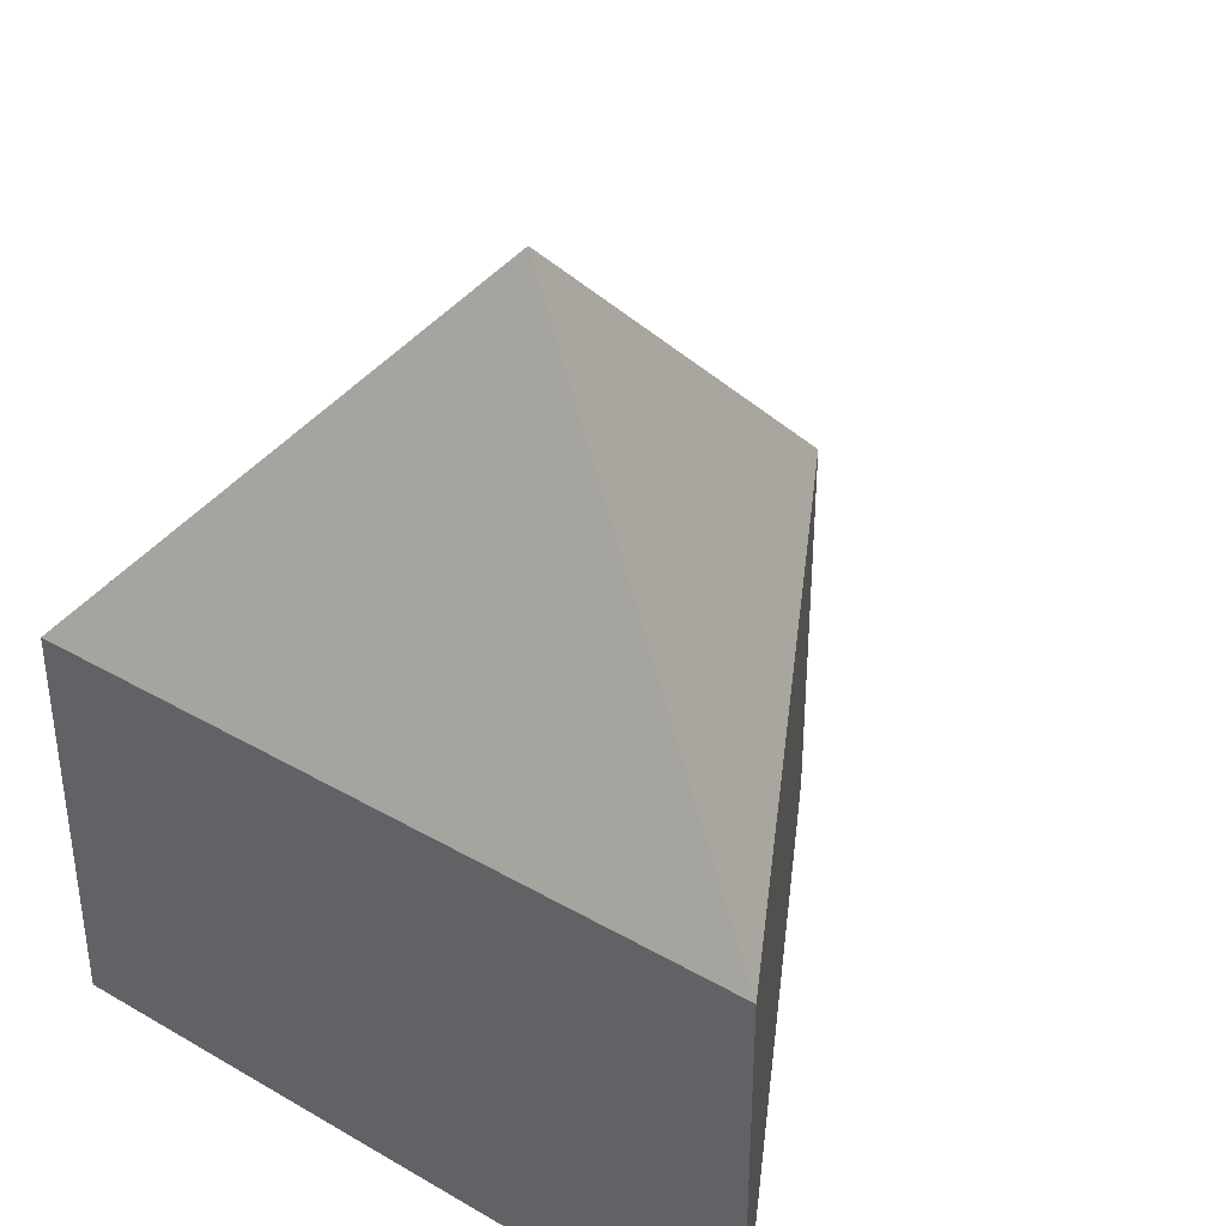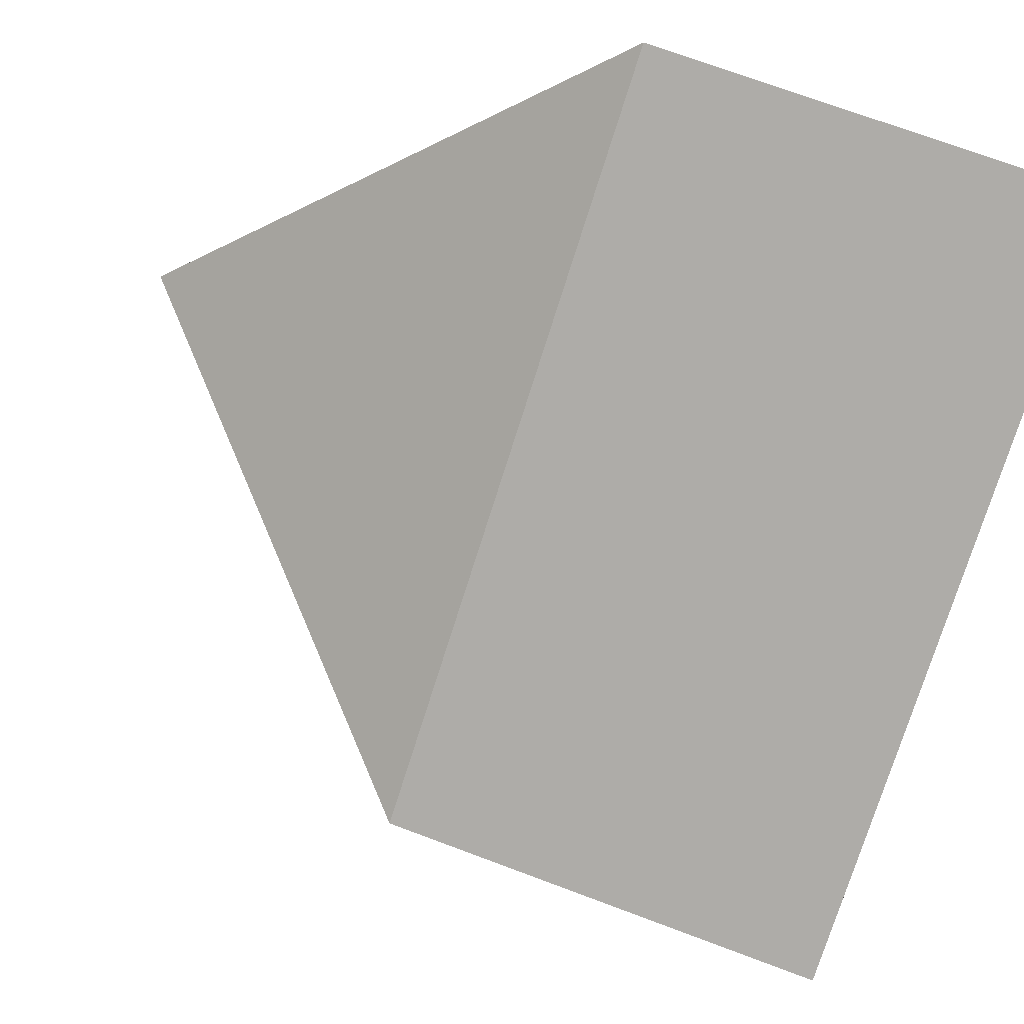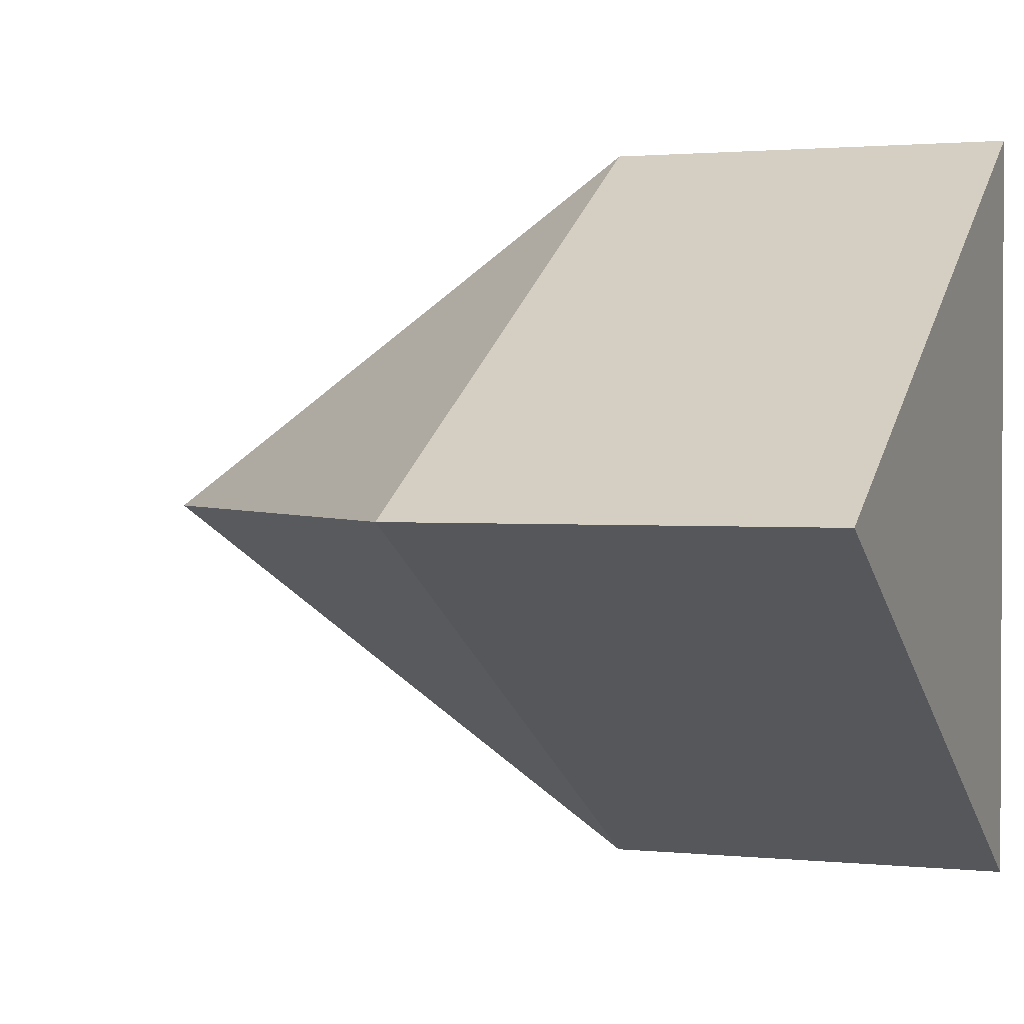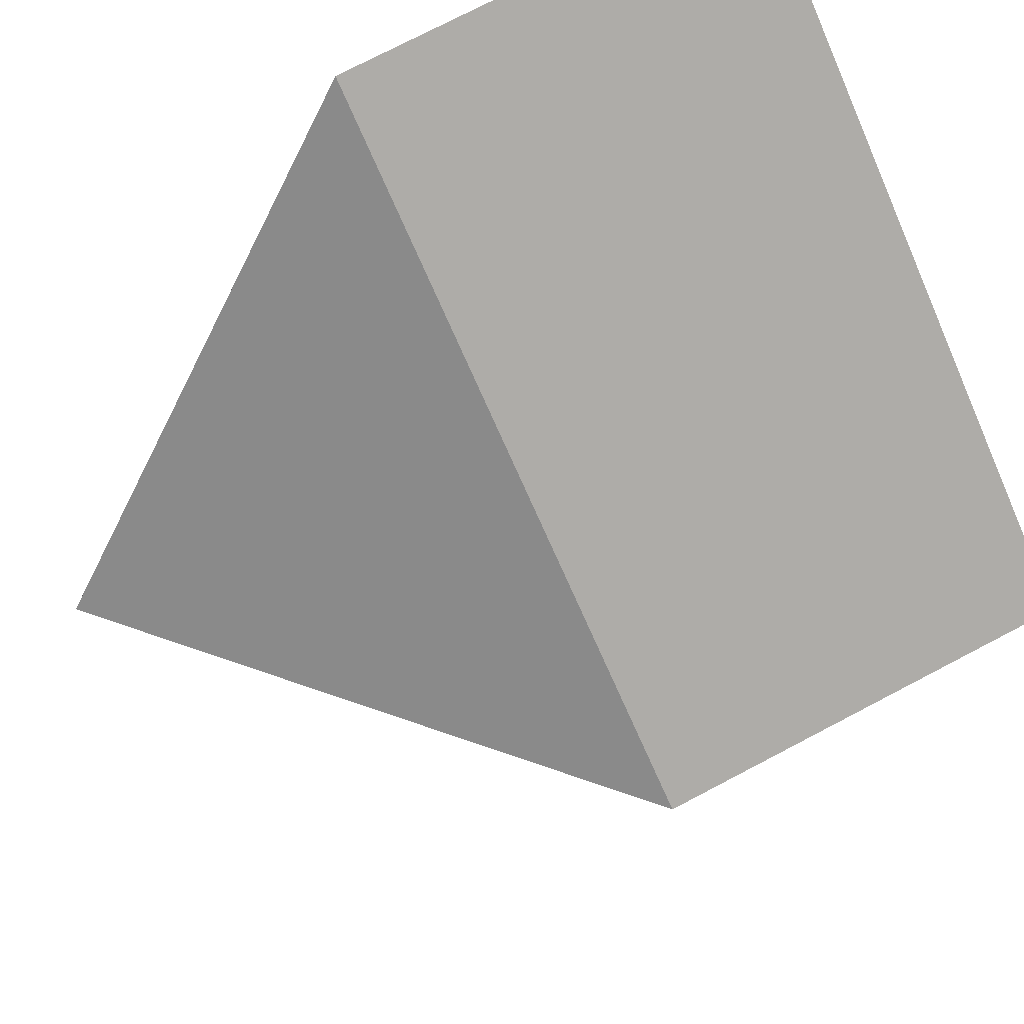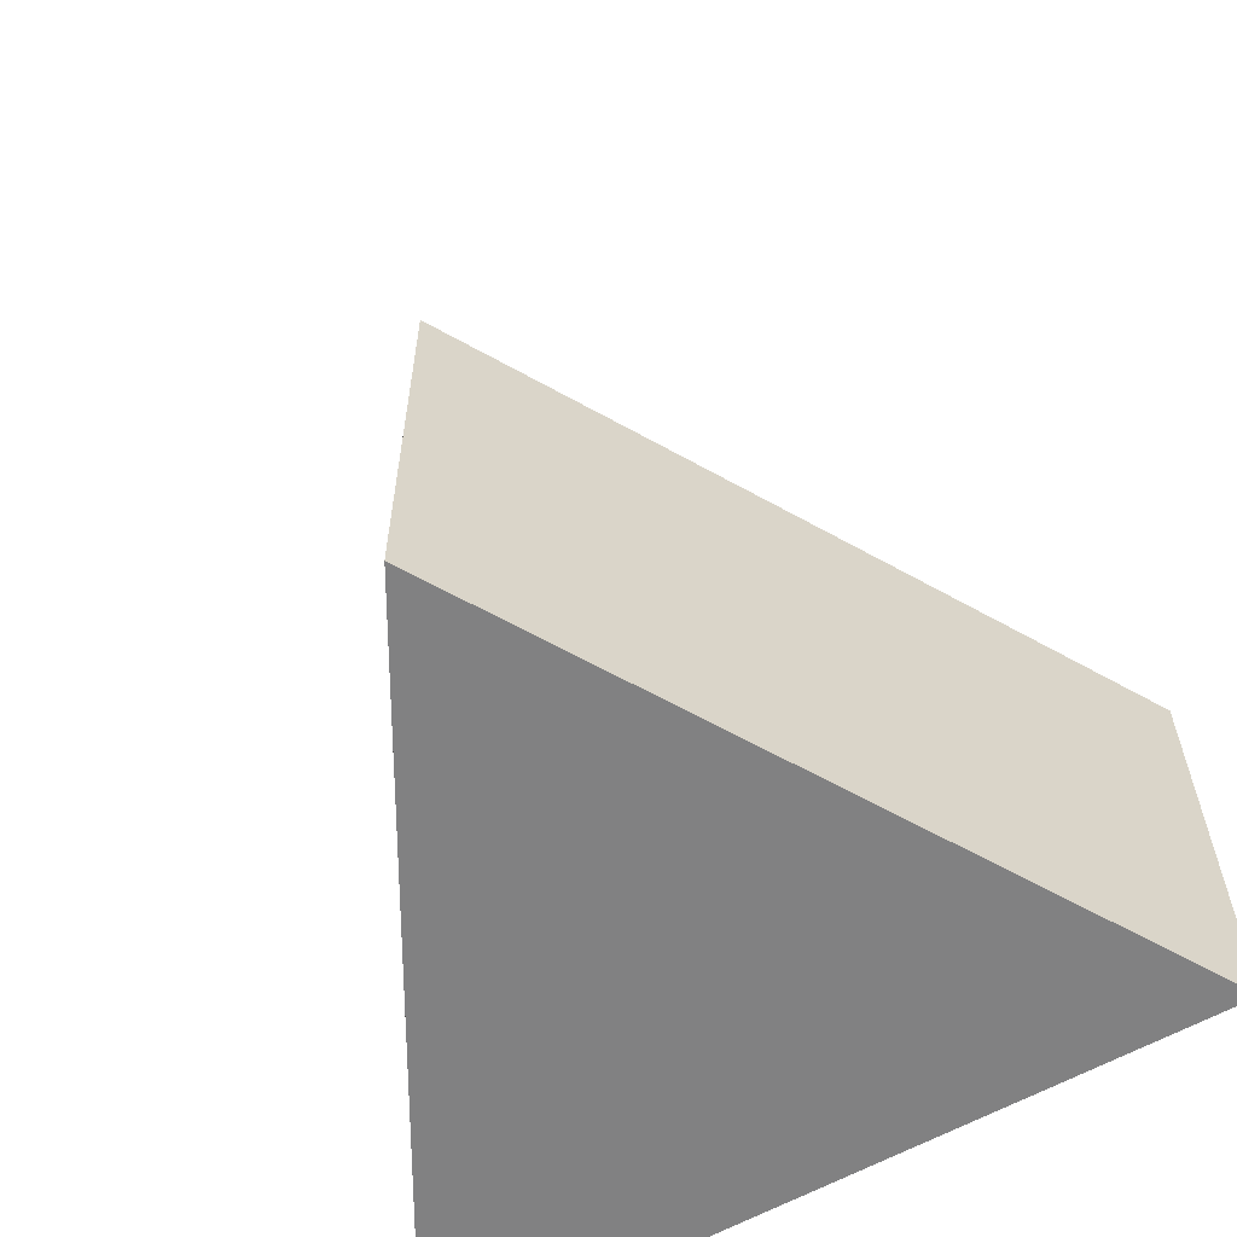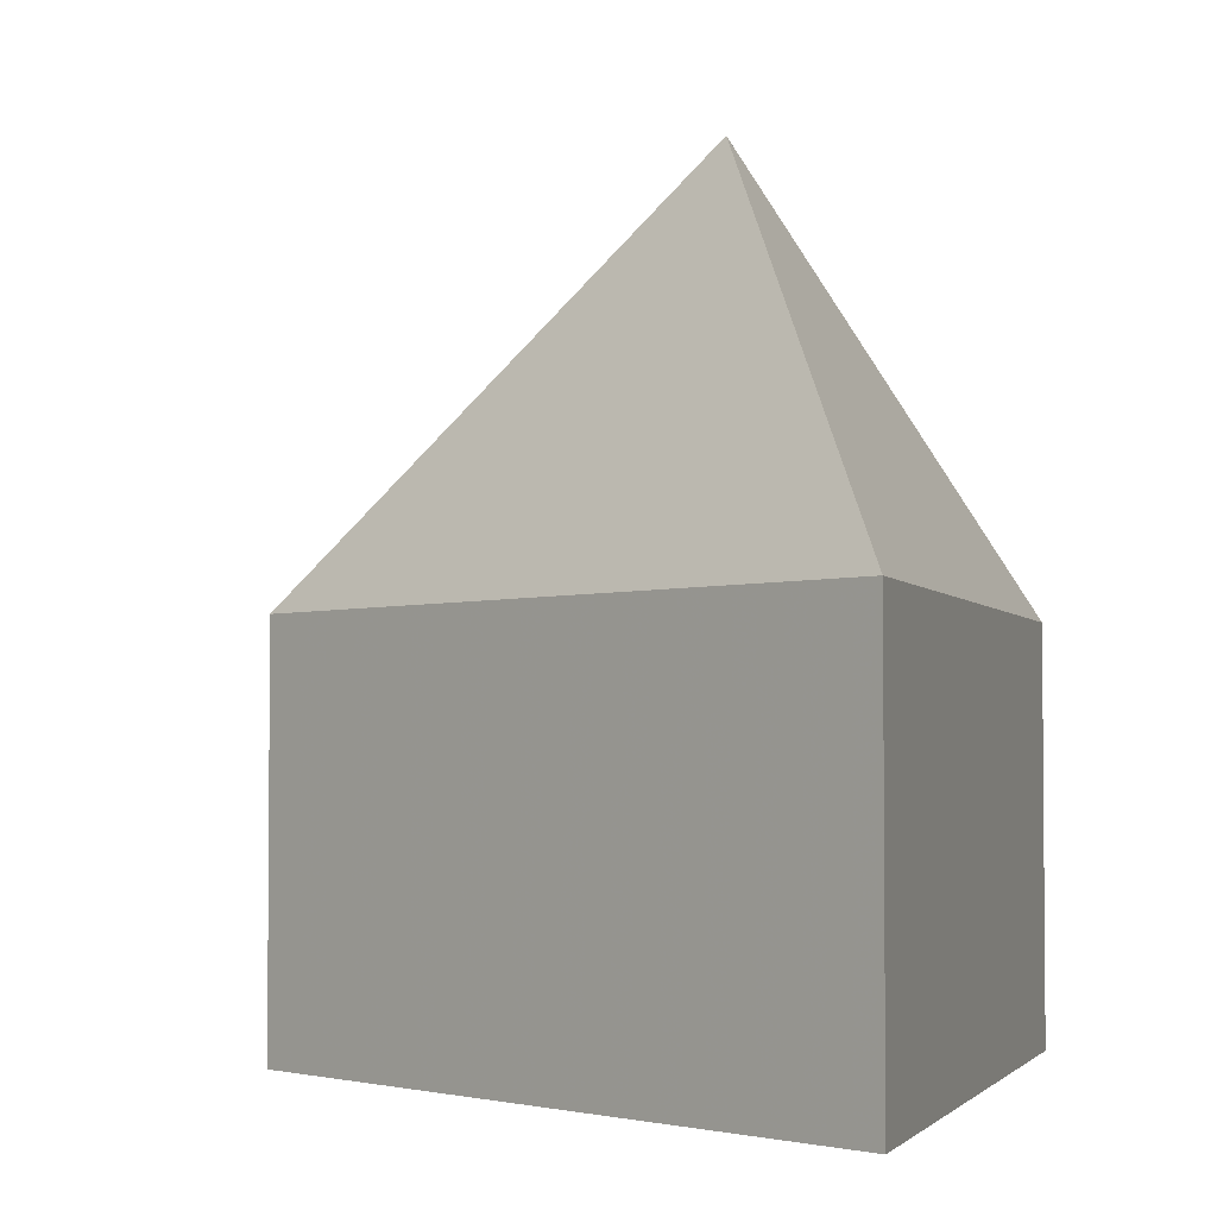
<metadata>
{"format":"obj","ext":"obj","renderer":"f3d","projection":"perspective","resolution":1024,"background":"white","views":[{"elev":36.6,"azim":-53.2,"up":"+Z"},{"elev":71.9,"azim":110.5,"up":"+Y"},{"elev":1.6,"azim":110.9,"up":"+Y"},{"elev":75.7,"azim":62.4,"up":"+Y"},{"elev":-60.4,"azim":120.0,"up":"+Z"},{"elev":-3.0,"azim":-162.6,"up":"+Z"}]}
</metadata>
<code>
v  14.91 0 0
v  -7.455 12.91 0
v  -7.455 12.91 14.25
v  14.91 0 14.25
v  -7.455 -12.91 0
v  -7.455 -12.91 14.25
v  0 -0 28.5
f 1 2 3
f 3 4 1
f 2 5 6
f 6 3 2
f 5 1 4
f 4 6 5
f 4 3 7
f 3 6 7
f 6 4 7
f 5 2 1

</code>
